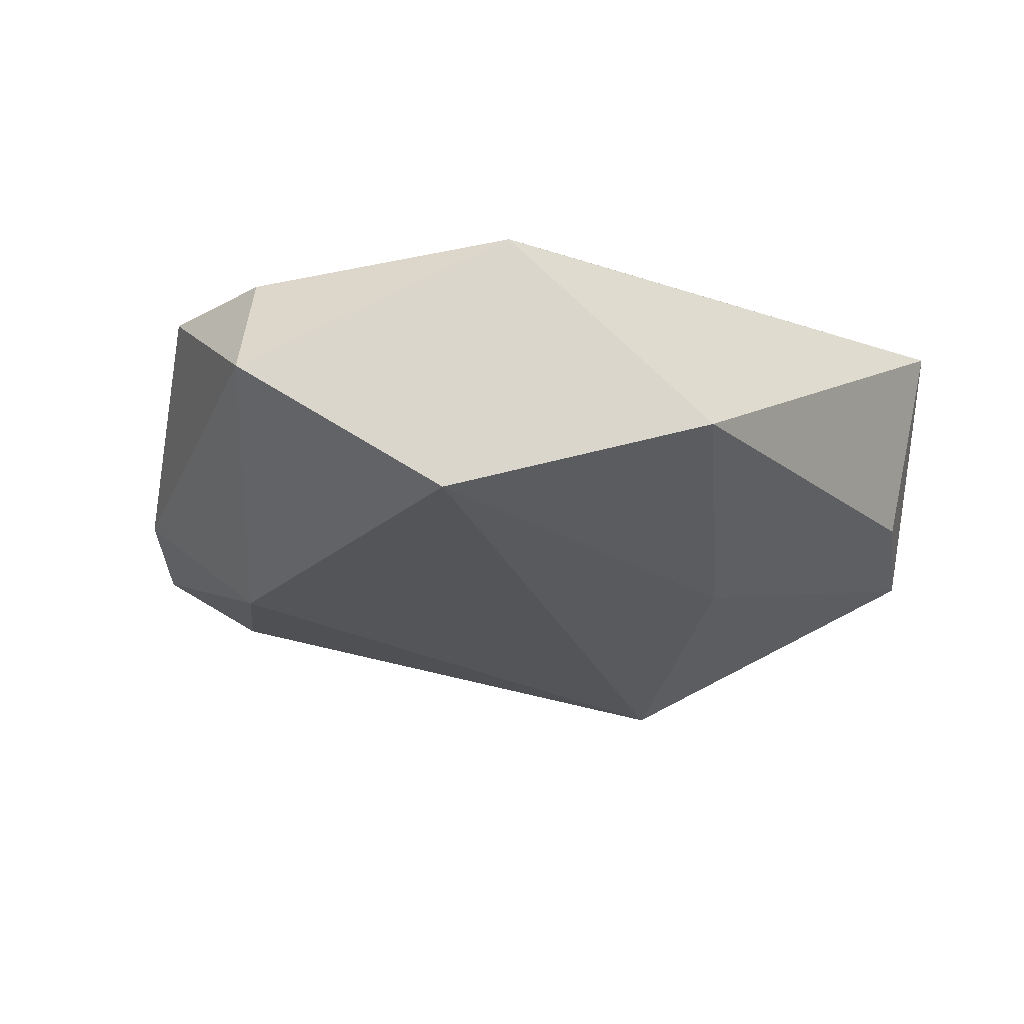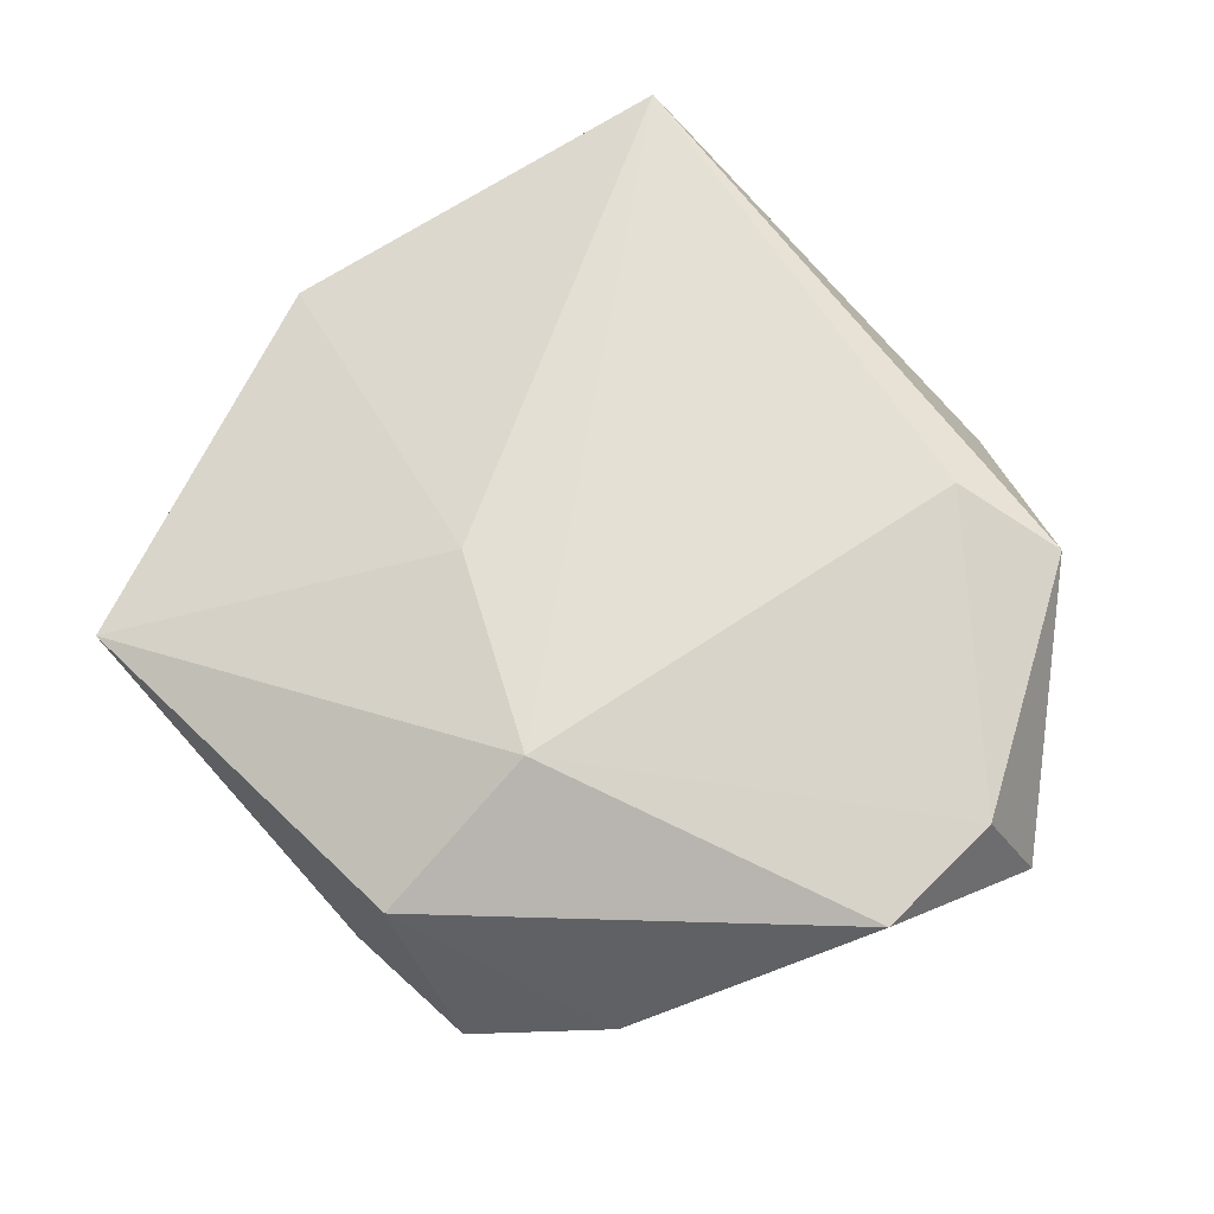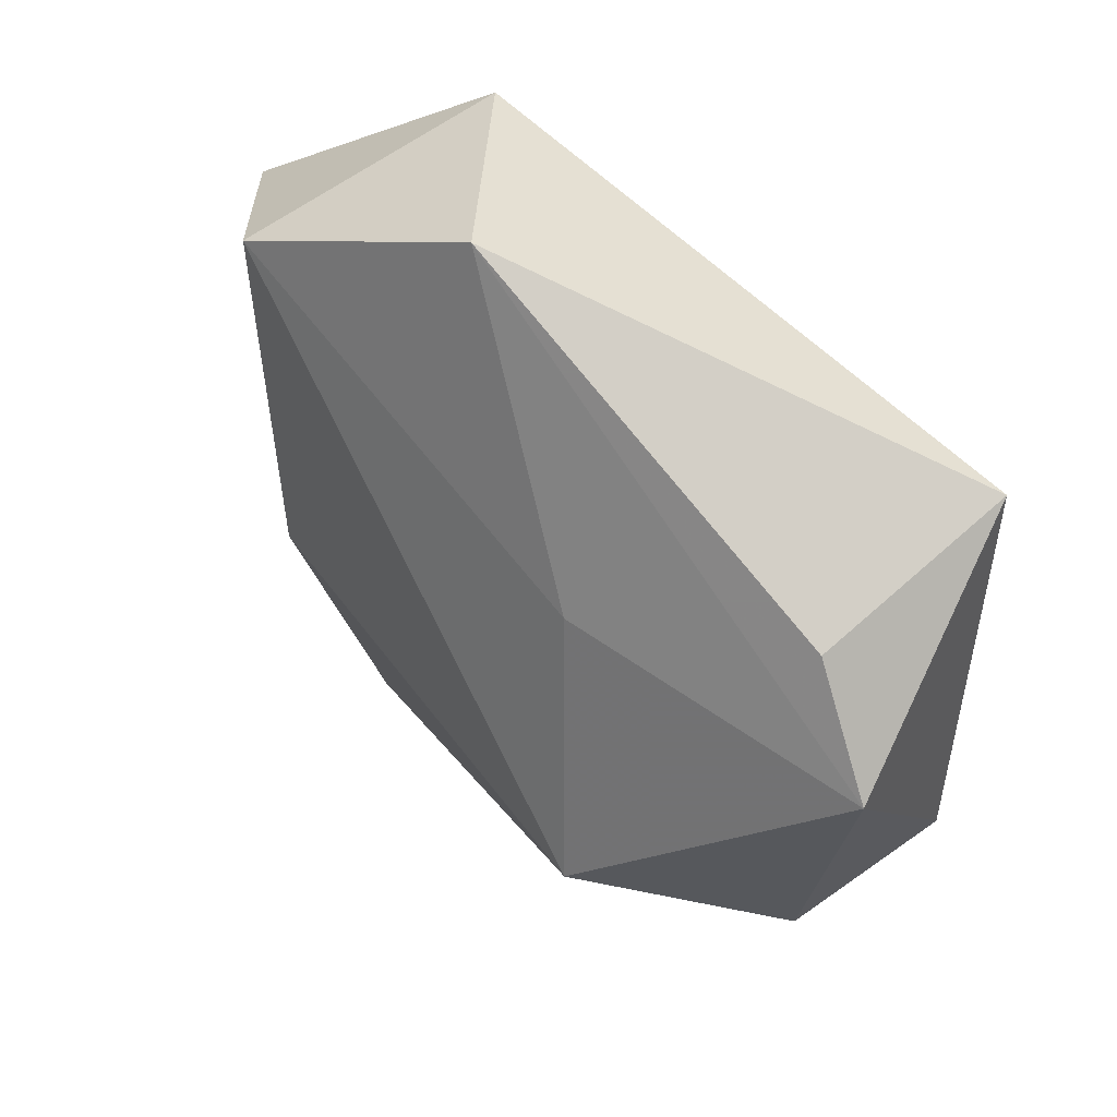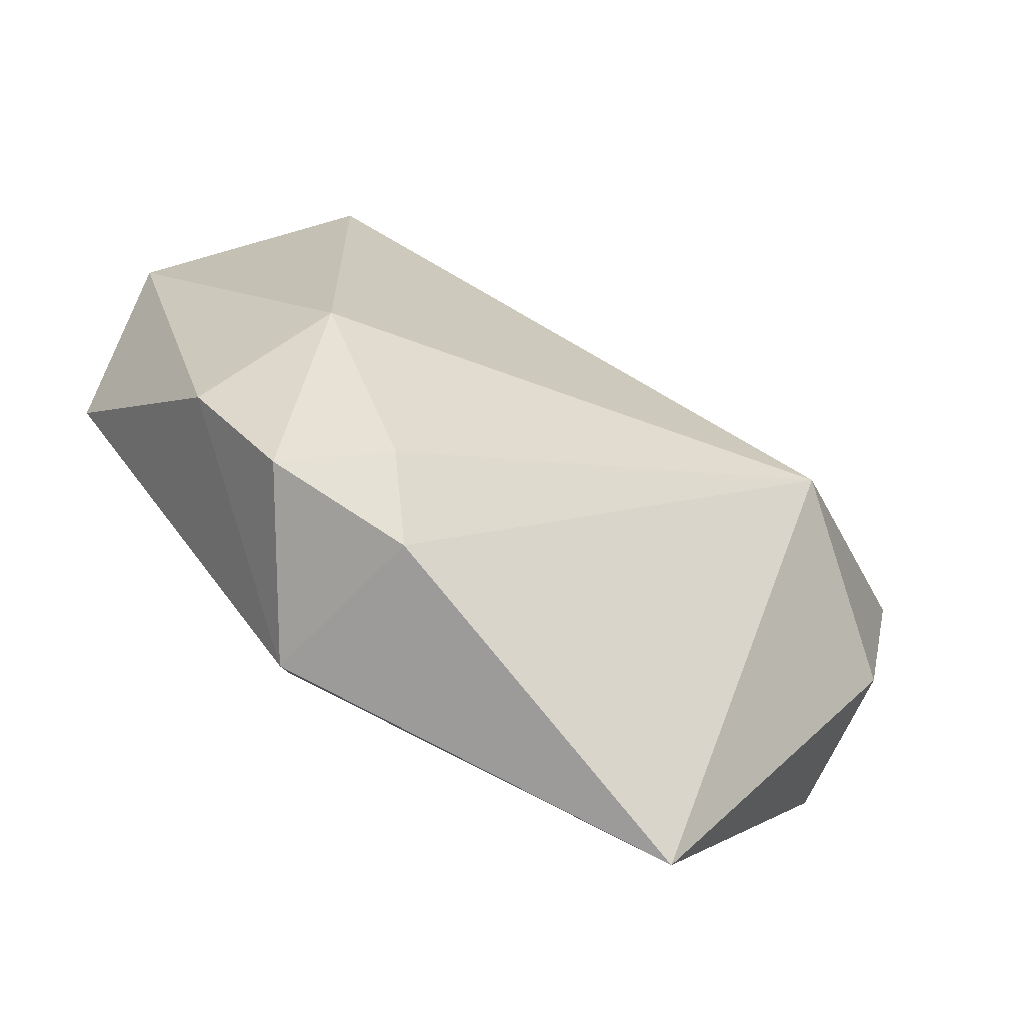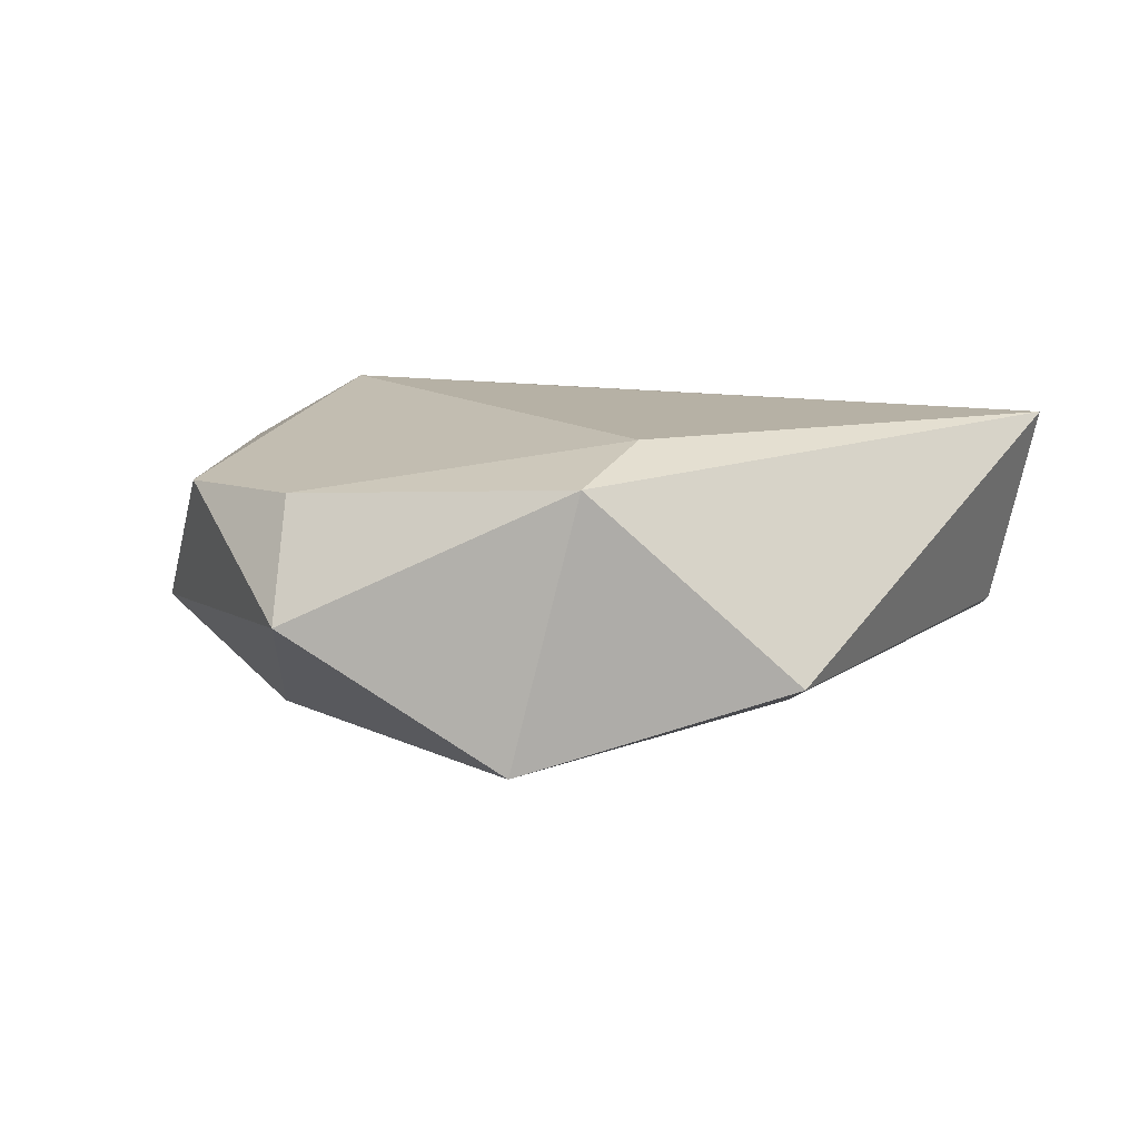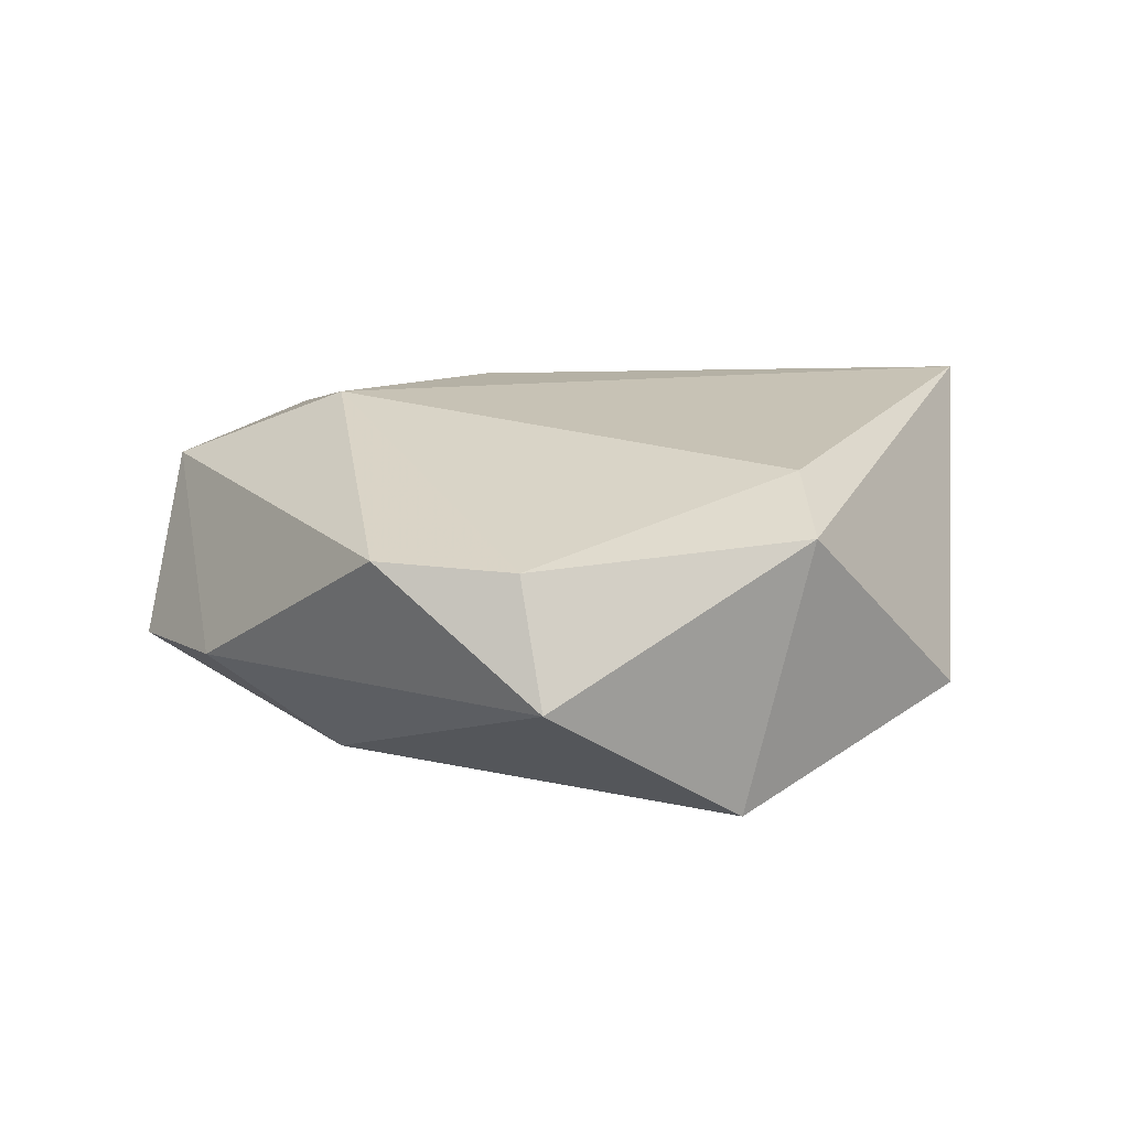
<metadata>
{"format":"obj","ext":"obj","renderer":"f3d","projection":"perspective","resolution":1024,"background":"white","views":[{"elev":-20.7,"azim":146.5,"up":"+Z"},{"elev":68.1,"azim":55.5,"up":"+Z"},{"elev":53.1,"azim":-131.2,"up":"+Y"},{"elev":-71.1,"azim":150.7,"up":"+Y"},{"elev":8.3,"azim":144.7,"up":"+Z"},{"elev":16.6,"azim":113.9,"up":"+Z"}]}
</metadata>
<code>
v 0.01768 -0.0333 -0.01142
v 0.02874 0.02906 -0.01499
v 0.0442 -0.001144 0.01032
v -0.005929 -0.01365 0.01657
v 0.02714 -0.03662 -0.006157
v 0.01352 -0.03979 -0.005939
v 0.01454 -0.02027 0.01809
v 0.04169 0.0124 0.01013
v -0.03601 0.02395 -0.004989
v -0.03708 0.02962 0.01503
v 0.02772 -0.01394 -0.01496
v 0.02429 0.03408 0.01127
v 0.01758 -0.03776 0.01066
v -0.03932 -0.01294 -0.007662
v -0.04137 -0.01028 0.00866
v 0.0455 0.01634 -0.001377
v 0.03542 -0.02443 -0.004331
v -0.02166 -0.04545 0.007415
v -0.04496 0.01394 -0.007764
v 0.01404 0.0288 0.01474
v -0.02352 -0.008811 -0.02213
v 0.00514 0.04217 -0.007434
v -0.01512 0.01636 -0.01485
f 22 10 12
f 20 10 7
f 12 10 20
f 7 10 4
f 4 18 7
f 21 11 1
f 21 19 23
f 23 19 22
f 10 22 9
f 9 19 10
f 22 19 9
f 15 4 10
f 18 4 15
f 10 19 15
f 8 20 7
f 7 3 8
f 12 20 8
f 6 18 21
f 21 1 6
f 18 15 14
f 14 15 19
f 21 18 14
f 14 19 21
f 12 8 16
f 16 8 3
f 5 6 1
f 5 1 11
f 2 22 12
f 12 16 2
f 2 16 11
f 21 23 2
f 2 23 22
f 2 11 21
f 11 16 17
f 17 5 11
f 17 16 3
f 18 6 13
f 6 5 13
f 7 18 13
f 13 3 7
f 13 17 3
f 5 17 13

</code>
